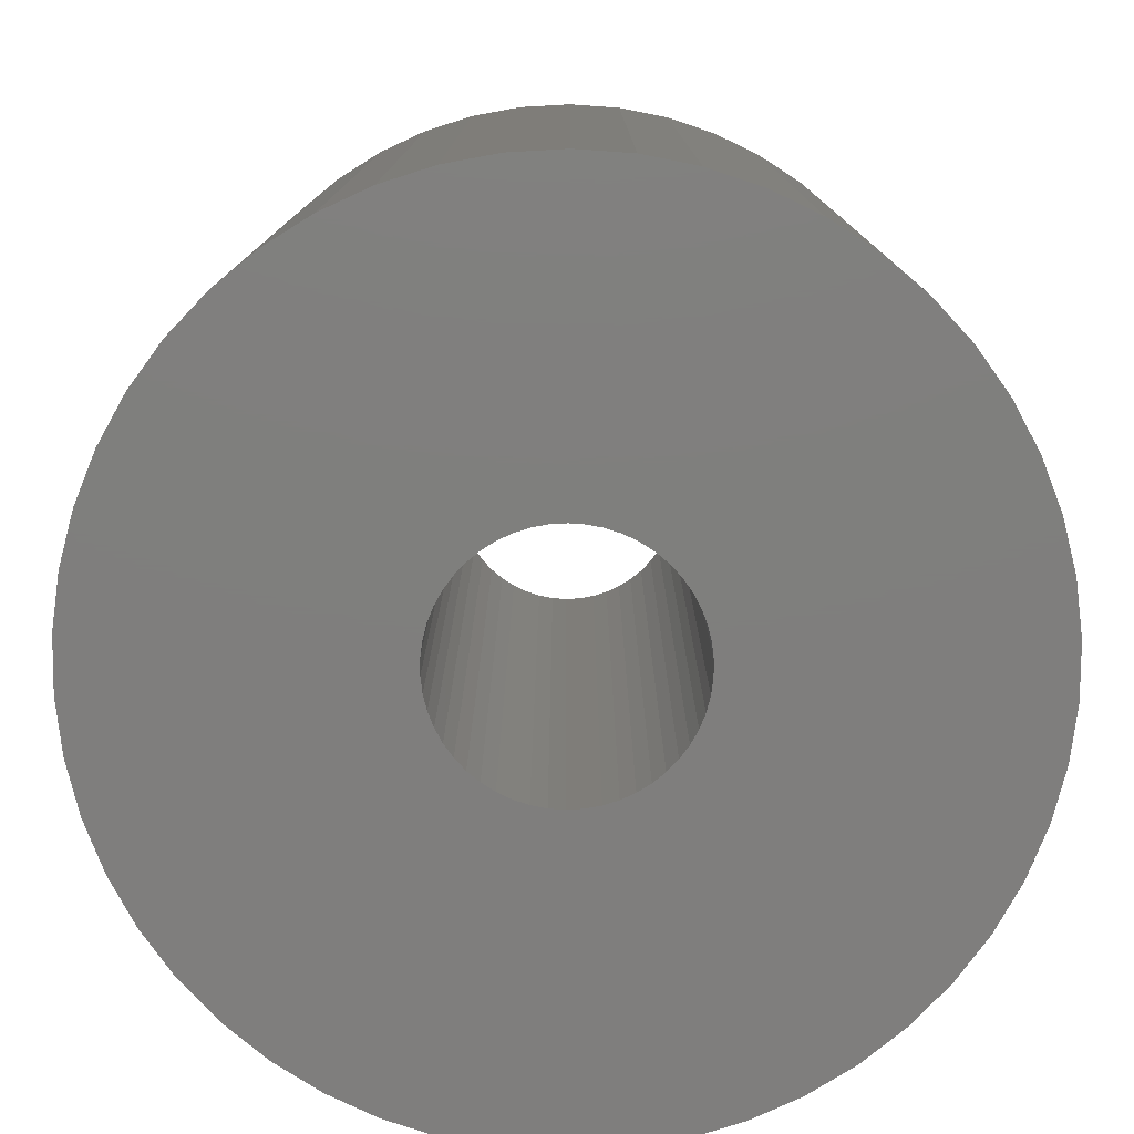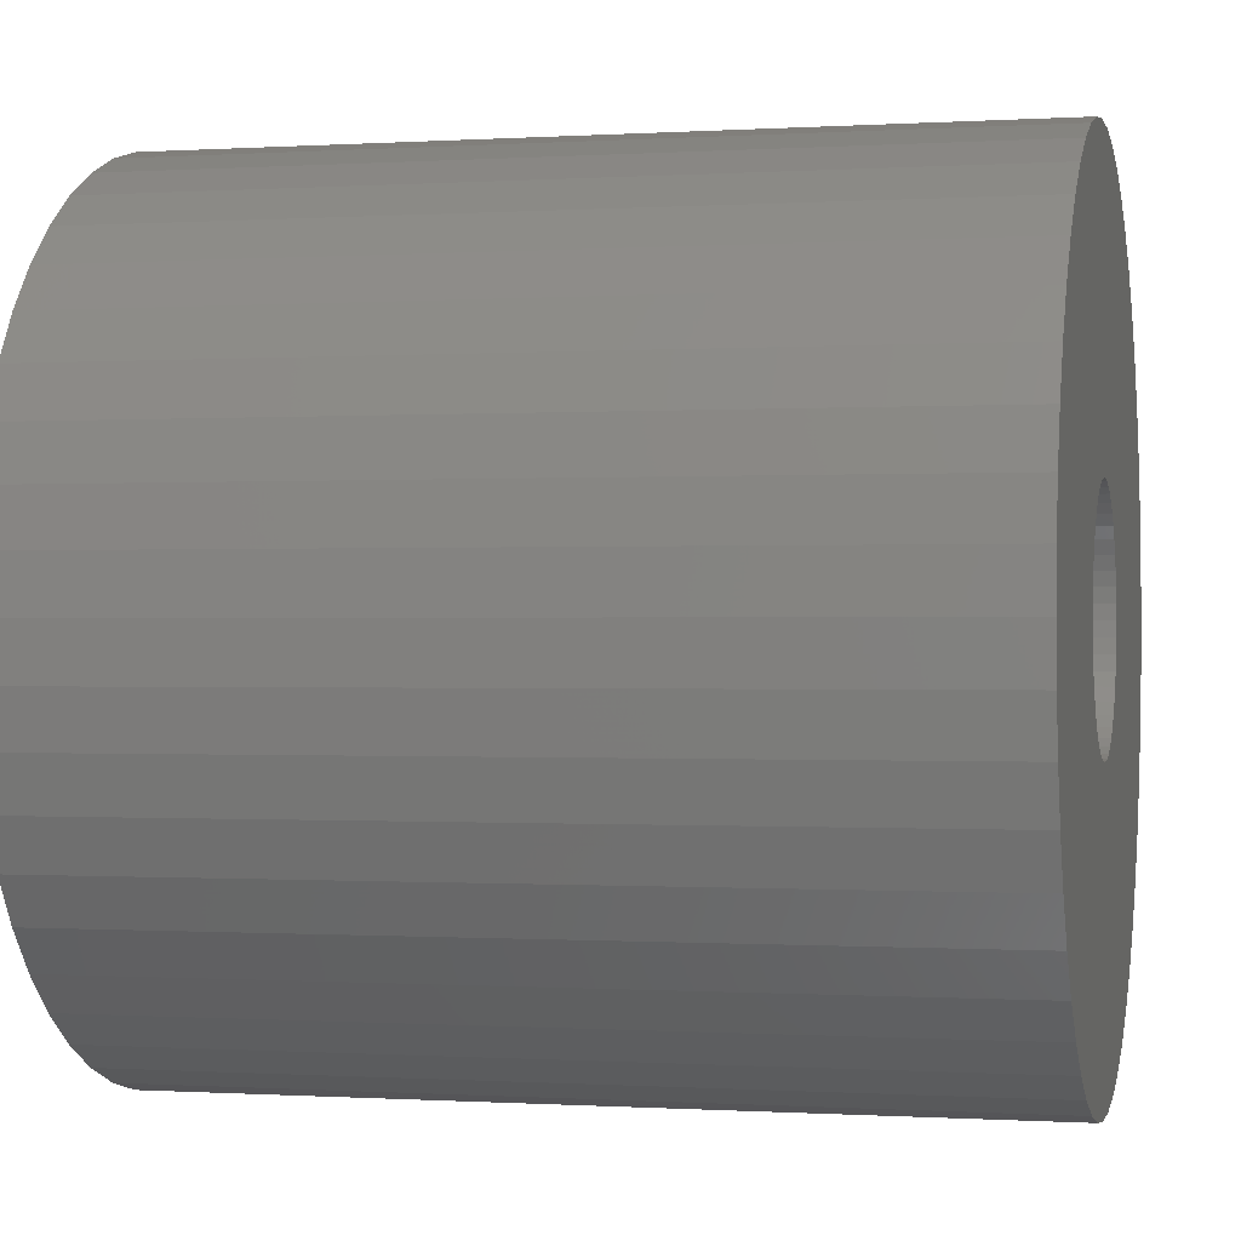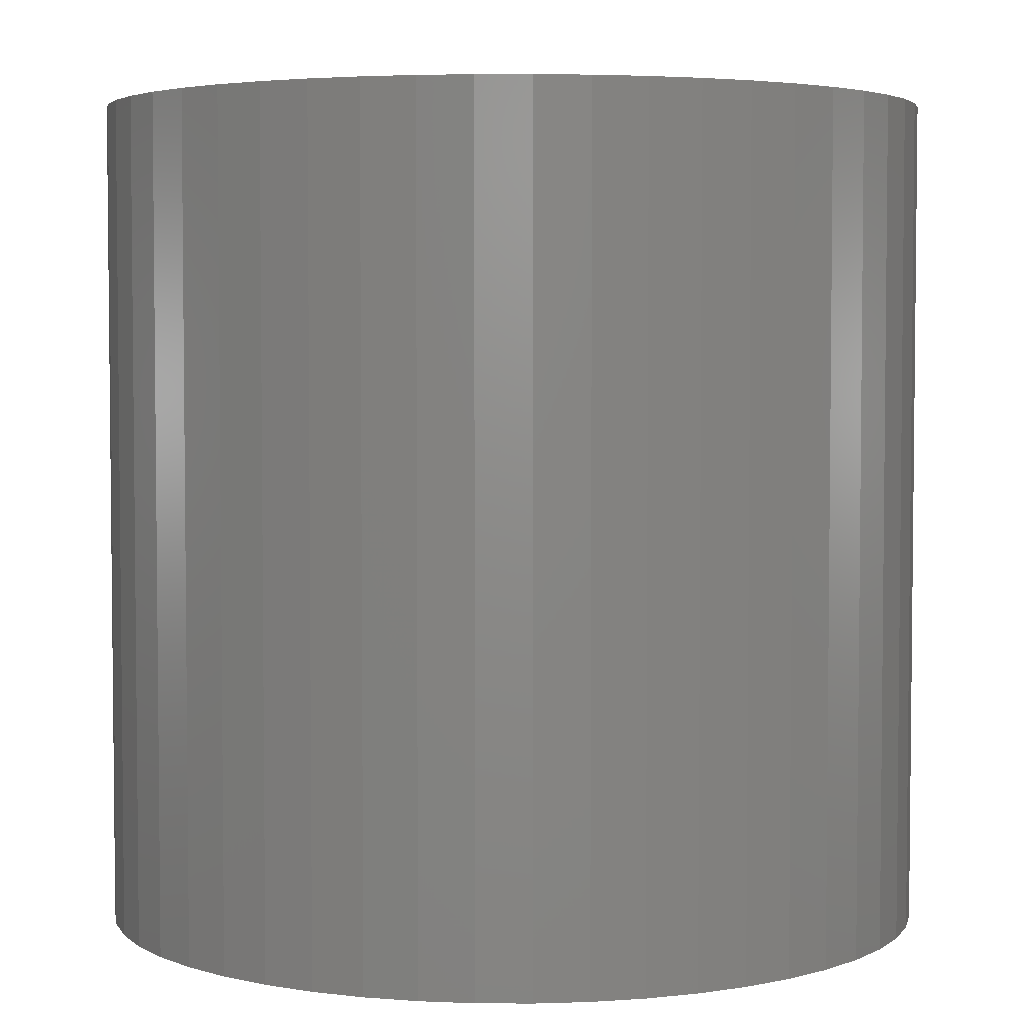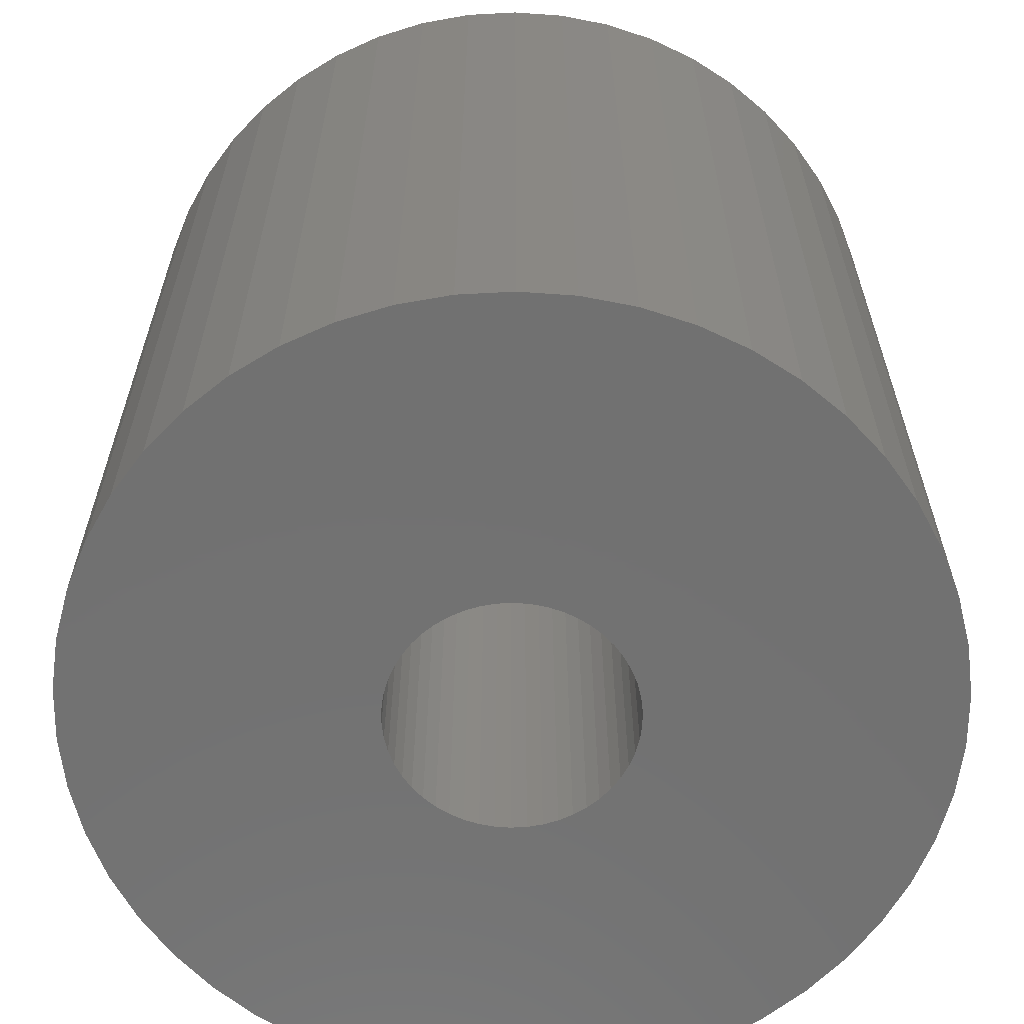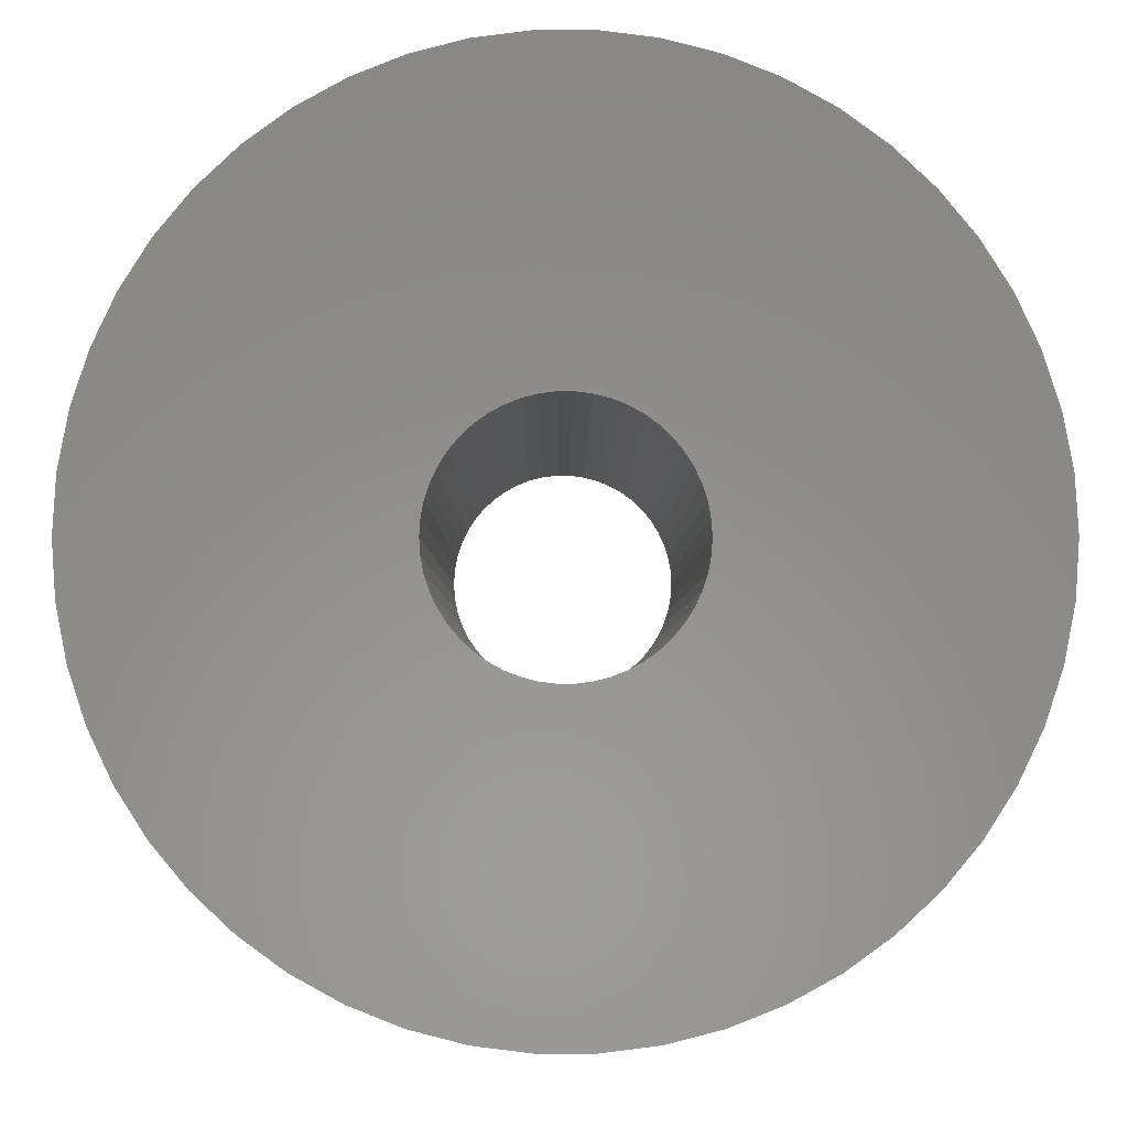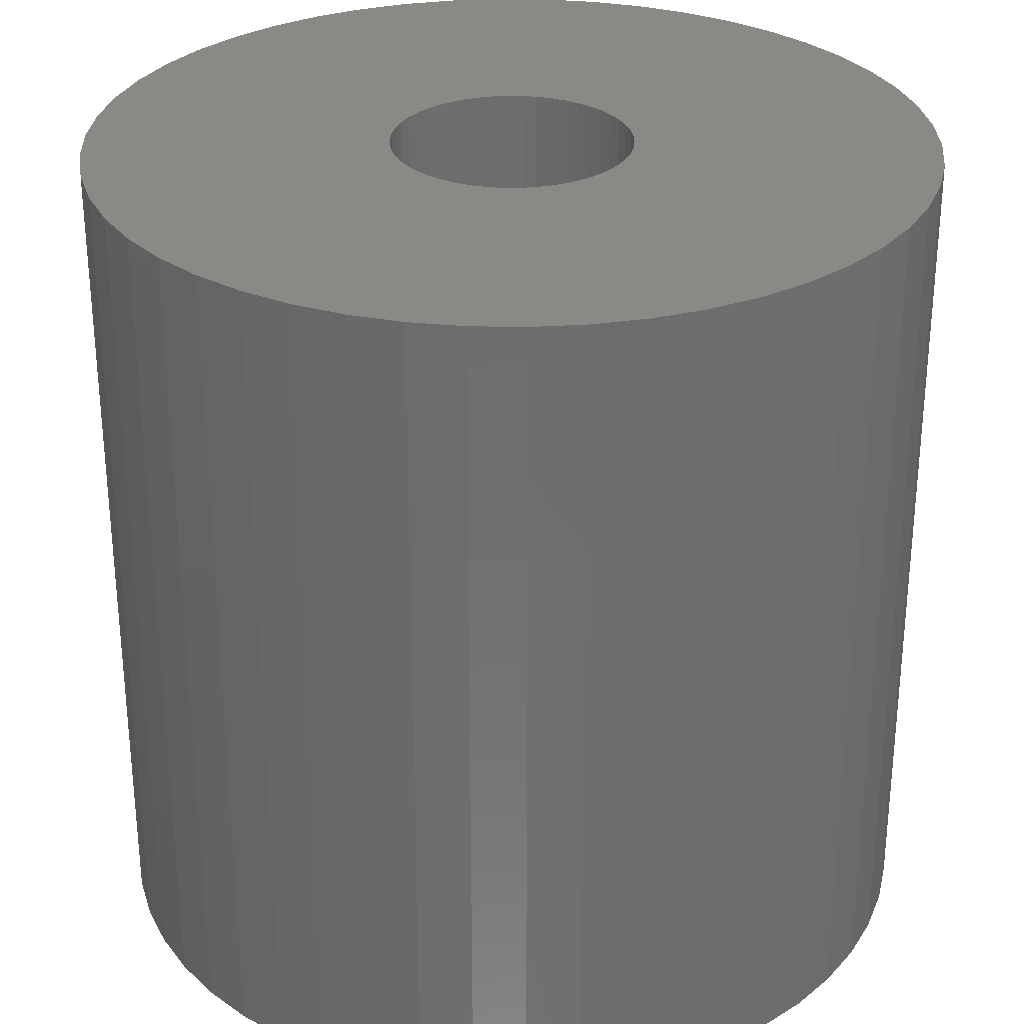
<metadata>
{"format":"stl","ext":"stl","renderer":"f3d","projection":"perspective","resolution":1024,"background":"white","views":[{"elev":-78.7,"azim":96.8,"up":"+Z"},{"elev":-0.3,"azim":103.3,"up":"+Y"},{"elev":4.0,"azim":58.6,"up":"+Z"},{"elev":-63.3,"azim":-148.1,"up":"+Z"},{"elev":-3.0,"azim":-0.2,"up":"+Y"},{"elev":29.8,"azim":-84.7,"up":"+Z"}]}
</metadata>
<code>
# stl→obj: 200 verts, 400 faces
v 17.5 0 17.5
v 17.36 2.193 -17.5
v 17.36 2.193 17.5
v 17.5 0 -17.5
v -17.5 0 -17.5
v -17.36 2.193 17.5
v -17.36 2.193 -17.5
v -17.5 0 17.5
v 1.099 17.47 -17.5
v -1.099 17.47 17.5
v 1.099 17.47 17.5
v -1.099 17.47 -17.5
v -1.099 -17.47 -17.5
v 1.099 -17.47 17.5
v -1.099 -17.47 17.5
v 1.099 -17.47 -17.5
v 12.76 11.98 -17.5
v 11.15 13.48 17.5
v 12.76 11.98 17.5
v 11.15 13.48 -17.5
v -11.15 13.48 -17.5
v -12.76 11.98 17.5
v -11.15 13.48 17.5
v -12.76 11.98 -17.5
v -5.408 16.64 -17.5
v -7.451 15.83 17.5
v -5.408 16.64 17.5
v -7.451 15.83 -17.5
v 16.27 6.442 17.5
v 15.34 8.431 -17.5
v 15.34 8.431 17.5
v 16.27 6.442 -17.5
v 16.95 4.352 -17.5
v 16.95 4.352 17.5
v 7.451 15.83 -17.5
v 5.408 16.64 17.5
v 7.451 15.83 17.5
v 5.408 16.64 -17.5
v 9.377 14.78 -17.5
v 9.377 14.78 17.5
v -16.27 6.442 -17.5
v -15.34 8.431 17.5
v -15.34 8.431 -17.5
v -16.27 6.442 17.5
v -16.95 4.352 -17.5
v -16.95 4.352 17.5
v -3.279 17.19 -17.5
v -3.279 17.19 17.5
v 3.279 -17.19 17.5
v 3.279 -17.19 -17.5
v 14.16 10.29 17.5
v 14.16 10.29 -17.5
v 3.279 17.19 17.5
v 3.279 17.19 -17.5
v -14.16 10.29 17.5
v -14.16 10.29 -17.5
v 5 0 17.5
v 4.961 0.6267 17.5
v 17.36 -2.193 17.5
v 4.843 1.243 17.5
v 4.961 -0.6267 17.5
v 4.649 1.841 17.5
v 16.95 -4.352 17.5
v 4.382 2.409 17.5
v 4.843 -1.243 17.5
v 4.045 2.939 17.5
v 16.27 -6.442 17.5
v 3.645 3.423 17.5
v 4.649 -1.841 17.5
v 3.187 3.853 17.5
v 15.34 -8.431 17.5
v 2.679 4.222 17.5
v 4.382 -2.409 17.5
v 2.129 4.524 17.5
v 14.16 -10.29 17.5
v 4.045 -2.939 17.5
v 1.545 4.755 17.5
v 0.9369 4.911 17.5
v 0.314 4.99 17.5
v -0.314 4.99 17.5
v -0.9369 4.911 17.5
v -1.545 4.755 17.5
v -2.129 4.524 17.5
v -2.679 4.222 17.5
v -9.377 14.78 17.5
v -3.187 3.853 17.5
v -3.645 3.423 17.5
v -4.045 2.939 17.5
v 12.76 -11.98 17.5
v 3.645 -3.423 17.5
v 11.15 -13.48 17.5
v 3.187 -3.853 17.5
v 9.377 -14.78 17.5
v 2.679 -4.222 17.5
v 7.451 -15.83 17.5
v 2.129 -4.524 17.5
v 5.408 -16.64 17.5
v 1.545 -4.755 17.5
v 0.9369 -4.911 17.5
v 0.314 -4.99 17.5
v -0.314 -4.99 17.5
v -0.9369 -4.911 17.5
v -3.279 -17.19 17.5
v -1.545 -4.755 17.5
v -5.408 -16.64 17.5
v -2.129 -4.524 17.5
v -7.451 -15.83 17.5
v -2.679 -4.222 17.5
v -9.377 -14.78 17.5
v -3.187 -3.853 17.5
v -11.15 -13.48 17.5
v -3.645 -3.423 17.5
v -12.76 -11.98 17.5
v -4.045 -2.939 17.5
v -14.16 -10.29 17.5
v -4.382 -2.409 17.5
v -15.34 -8.431 17.5
v -4.649 -1.841 17.5
v -16.27 -6.442 17.5
v -4.843 -1.243 17.5
v -16.95 -4.352 17.5
v -4.961 -0.6267 17.5
v -17.36 -2.193 17.5
v -5 0 17.5
v -4.382 2.409 17.5
v -4.649 1.841 17.5
v -4.843 1.243 17.5
v -4.961 0.6267 17.5
v -9.377 14.78 -17.5
v 17.36 -2.193 -17.5
v 16.95 -4.352 -17.5
v -15.34 -8.431 -17.5
v -16.27 -6.442 -17.5
v -14.16 -10.29 -17.5
v 5 0 -17.5
v 4.961 -0.6267 -17.5
v 4.843 -1.243 -17.5
v 16.27 -6.442 -17.5
v 4.961 0.6267 -17.5
v 4.649 -1.841 -17.5
v 15.34 -8.431 -17.5
v 4.382 -2.409 -17.5
v 14.16 -10.29 -17.5
v 4.843 1.243 -17.5
v 4.045 -2.939 -17.5
v 12.76 -11.98 -17.5
v 3.645 -3.423 -17.5
v 11.15 -13.48 -17.5
v 4.649 1.841 -17.5
v 3.187 -3.853 -17.5
v 9.377 -14.78 -17.5
v 2.679 -4.222 -17.5
v 7.451 -15.83 -17.5
v 4.382 2.409 -17.5
v 2.129 -4.524 -17.5
v 5.408 -16.64 -17.5
v 4.045 2.939 -17.5
v 1.545 -4.755 -17.5
v 0.9369 -4.911 -17.5
v 0.314 -4.99 -17.5
v -0.314 -4.99 -17.5
v -0.9369 -4.911 -17.5
v -3.279 -17.19 -17.5
v -1.545 -4.755 -17.5
v -5.408 -16.64 -17.5
v -2.129 -4.524 -17.5
v -7.451 -15.83 -17.5
v -2.679 -4.222 -17.5
v -9.377 -14.78 -17.5
v -3.187 -3.853 -17.5
v -11.15 -13.48 -17.5
v -3.645 -3.423 -17.5
v -12.76 -11.98 -17.5
v -4.045 -2.939 -17.5
v 3.645 3.423 -17.5
v 3.187 3.853 -17.5
v 2.679 4.222 -17.5
v 2.129 4.524 -17.5
v 1.545 4.755 -17.5
v 0.9369 4.911 -17.5
v 0.314 4.99 -17.5
v -0.314 4.99 -17.5
v -0.9369 4.911 -17.5
v -1.545 4.755 -17.5
v -2.129 4.524 -17.5
v -2.679 4.222 -17.5
v -3.187 3.853 -17.5
v -3.645 3.423 -17.5
v -4.045 2.939 -17.5
v -4.382 2.409 -17.5
v -4.649 1.841 -17.5
v -4.843 1.243 -17.5
v -4.961 0.6267 -17.5
v -5 0 -17.5
v -4.382 -2.409 -17.5
v -4.649 -1.841 -17.5
v -4.843 -1.243 -17.5
v -16.95 -4.352 -17.5
v -4.961 -0.6267 -17.5
v -17.36 -2.193 -17.5
f 1 2 3
f 2 1 4
f 5 6 7
f 6 5 8
f 9 10 11
f 10 9 12
f 13 14 15
f 14 13 16
f 17 18 19
f 18 17 20
f 21 22 23
f 22 21 24
f 25 26 27
f 26 25 28
f 29 30 31
f 30 29 32
f 3 33 34
f 33 3 2
f 35 36 37
f 36 35 38
f 39 37 40
f 37 39 35
f 41 42 43
f 42 41 44
f 45 44 41
f 44 45 46
f 47 27 48
f 27 47 25
f 16 49 14
f 49 16 50
f 34 32 29
f 32 34 33
f 51 17 19
f 17 51 52
f 31 52 51
f 52 31 30
f 38 53 36
f 53 38 54
f 54 11 53
f 11 54 9
f 20 40 18
f 40 20 39
f 43 55 56
f 55 43 42
f 56 22 24
f 22 56 55
f 7 46 45
f 46 7 6
f 57 1 3
f 58 3 34
f 1 57 59
f 60 34 29
f 61 59 57
f 62 29 31
f 59 61 63
f 64 31 51
f 65 63 61
f 66 51 19
f 63 65 67
f 68 19 18
f 69 67 65
f 70 18 40
f 67 69 71
f 72 40 37
f 73 71 69
f 74 37 36
f 71 73 75
f 76 75 73
f 3 58 57
f 34 60 58
f 29 62 60
f 31 64 62
f 51 66 64
f 19 68 66
f 77 36 53
f 18 70 68
f 40 72 70
f 37 74 72
f 36 77 74
f 78 53 11
f 53 78 77
f 11 79 78
f 11 80 79
f 10 80 11
f 80 10 81
f 48 81 10
f 81 48 82
f 27 82 48
f 82 27 83
f 26 83 27
f 83 26 84
f 85 84 26
f 84 85 86
f 23 86 85
f 86 23 87
f 22 87 23
f 55 88 22
f 87 22 88
f 75 76 89
f 90 89 76
f 89 90 91
f 92 91 90
f 91 92 93
f 94 93 92
f 93 94 95
f 96 95 94
f 95 96 97
f 98 97 96
f 97 98 49
f 99 49 98
f 49 99 14
f 100 14 99
f 101 14 100
f 15 101 102
f 101 15 14
f 103 102 104
f 105 104 106
f 107 106 108
f 109 108 110
f 102 103 15
f 111 110 112
f 113 112 114
f 115 114 116
f 117 116 118
f 119 118 120
f 121 120 122
f 104 105 103
f 123 122 124
f 88 55 125
f 42 125 55
f 106 107 105
f 125 42 126
f 108 109 107
f 44 126 42
f 110 111 109
f 126 44 127
f 112 113 111
f 46 127 44
f 114 115 113
f 127 46 128
f 116 117 115
f 6 128 46
f 118 119 117
f 128 6 124
f 120 121 119
f 8 124 6
f 122 123 121
f 124 8 123
f 28 85 26
f 85 28 129
f 129 23 85
f 23 129 21
f 12 48 10
f 48 12 47
f 59 4 1
f 4 59 130
f 63 130 59
f 130 63 131
f 132 119 133
f 119 132 117
f 134 117 132
f 117 134 115
f 135 4 130
f 136 130 131
f 4 135 2
f 137 131 138
f 139 2 135
f 140 138 141
f 2 139 33
f 142 141 143
f 144 33 139
f 145 143 146
f 33 144 32
f 147 146 148
f 149 32 144
f 150 148 151
f 32 149 30
f 152 151 153
f 154 30 149
f 155 153 156
f 30 154 52
f 157 52 154
f 130 136 135
f 131 137 136
f 138 140 137
f 141 142 140
f 143 145 142
f 146 147 145
f 158 156 50
f 148 150 147
f 151 152 150
f 153 155 152
f 156 158 155
f 159 50 16
f 50 159 158
f 16 160 159
f 16 161 160
f 13 161 16
f 161 13 162
f 163 162 13
f 162 163 164
f 165 164 163
f 164 165 166
f 167 166 165
f 166 167 168
f 169 168 167
f 168 169 170
f 171 170 169
f 170 171 172
f 173 172 171
f 134 174 173
f 172 173 174
f 52 157 17
f 175 17 157
f 17 175 20
f 176 20 175
f 20 176 39
f 177 39 176
f 39 177 35
f 178 35 177
f 35 178 38
f 179 38 178
f 38 179 54
f 180 54 179
f 54 180 9
f 181 9 180
f 182 9 181
f 12 182 183
f 182 12 9
f 47 183 184
f 25 184 185
f 28 185 186
f 129 186 187
f 183 47 12
f 21 187 188
f 24 188 189
f 56 189 190
f 43 190 191
f 41 191 192
f 45 192 193
f 184 25 47
f 7 193 194
f 174 134 195
f 132 195 134
f 185 28 25
f 195 132 196
f 186 129 28
f 133 196 132
f 187 21 129
f 196 133 197
f 188 24 21
f 198 197 133
f 189 56 24
f 197 198 199
f 190 43 56
f 200 199 198
f 191 41 43
f 199 200 194
f 192 45 41
f 5 194 200
f 193 7 45
f 194 5 7
f 153 93 95
f 93 153 151
f 71 138 67
f 138 71 141
f 173 115 134
f 115 173 113
f 133 121 198
f 121 133 119
f 148 89 91
f 89 148 146
f 156 95 97
f 95 156 153
f 50 97 49
f 97 50 156
f 75 141 71
f 141 75 143
f 89 143 75
f 143 89 146
f 67 131 63
f 131 67 138
f 167 105 107
f 105 167 165
f 165 103 105
f 103 165 163
f 198 123 200
f 123 198 121
f 200 8 5
f 8 200 123
f 151 91 93
f 91 151 148
f 163 15 103
f 15 163 13
f 169 107 109
f 107 169 167
f 171 109 111
f 109 171 169
f 173 111 113
f 111 173 171
f 127 191 126
f 191 127 192
f 154 66 157
f 66 154 64
f 179 74 77
f 74 179 178
f 185 82 83
f 82 185 184
f 126 190 125
f 190 126 191
f 137 61 136
f 61 137 65
f 176 68 70
f 68 176 175
f 178 72 74
f 72 178 177
f 128 192 127
f 192 128 193
f 88 188 87
f 188 88 189
f 184 81 82
f 81 184 183
f 188 86 87
f 86 188 187
f 135 58 139
f 58 135 57
f 170 112 110
f 112 170 172
f 152 96 94
f 96 152 155
f 157 68 175
f 68 157 66
f 182 79 80
f 79 182 181
f 180 77 78
f 77 180 179
f 177 70 72
f 70 177 176
f 124 193 128
f 193 124 194
f 125 189 88
f 189 125 190
f 183 80 81
f 80 183 182
f 187 84 86
f 84 187 186
f 186 83 84
f 83 186 185
f 147 76 145
f 76 147 90
f 160 101 100
f 101 160 161
f 118 197 120
f 197 118 196
f 112 174 114
f 174 112 172
f 159 100 99
f 100 159 160
f 149 64 154
f 64 149 62
f 144 62 149
f 62 144 60
f 139 60 144
f 60 139 58
f 181 78 79
f 78 181 180
f 136 57 135
f 57 136 61
f 142 69 140
f 69 142 73
f 140 65 137
f 65 140 69
f 164 106 104
f 106 164 166
f 162 104 102
f 104 162 164
f 122 194 124
f 194 122 199
f 155 98 96
f 98 155 158
f 158 99 98
f 99 158 159
f 147 92 90
f 92 147 150
f 145 73 142
f 73 145 76
f 166 108 106
f 108 166 168
f 161 102 101
f 102 161 162
f 120 199 122
f 199 120 197
f 114 195 116
f 195 114 174
f 116 196 118
f 196 116 195
f 150 94 92
f 94 150 152
f 168 110 108
f 110 168 170

</code>
